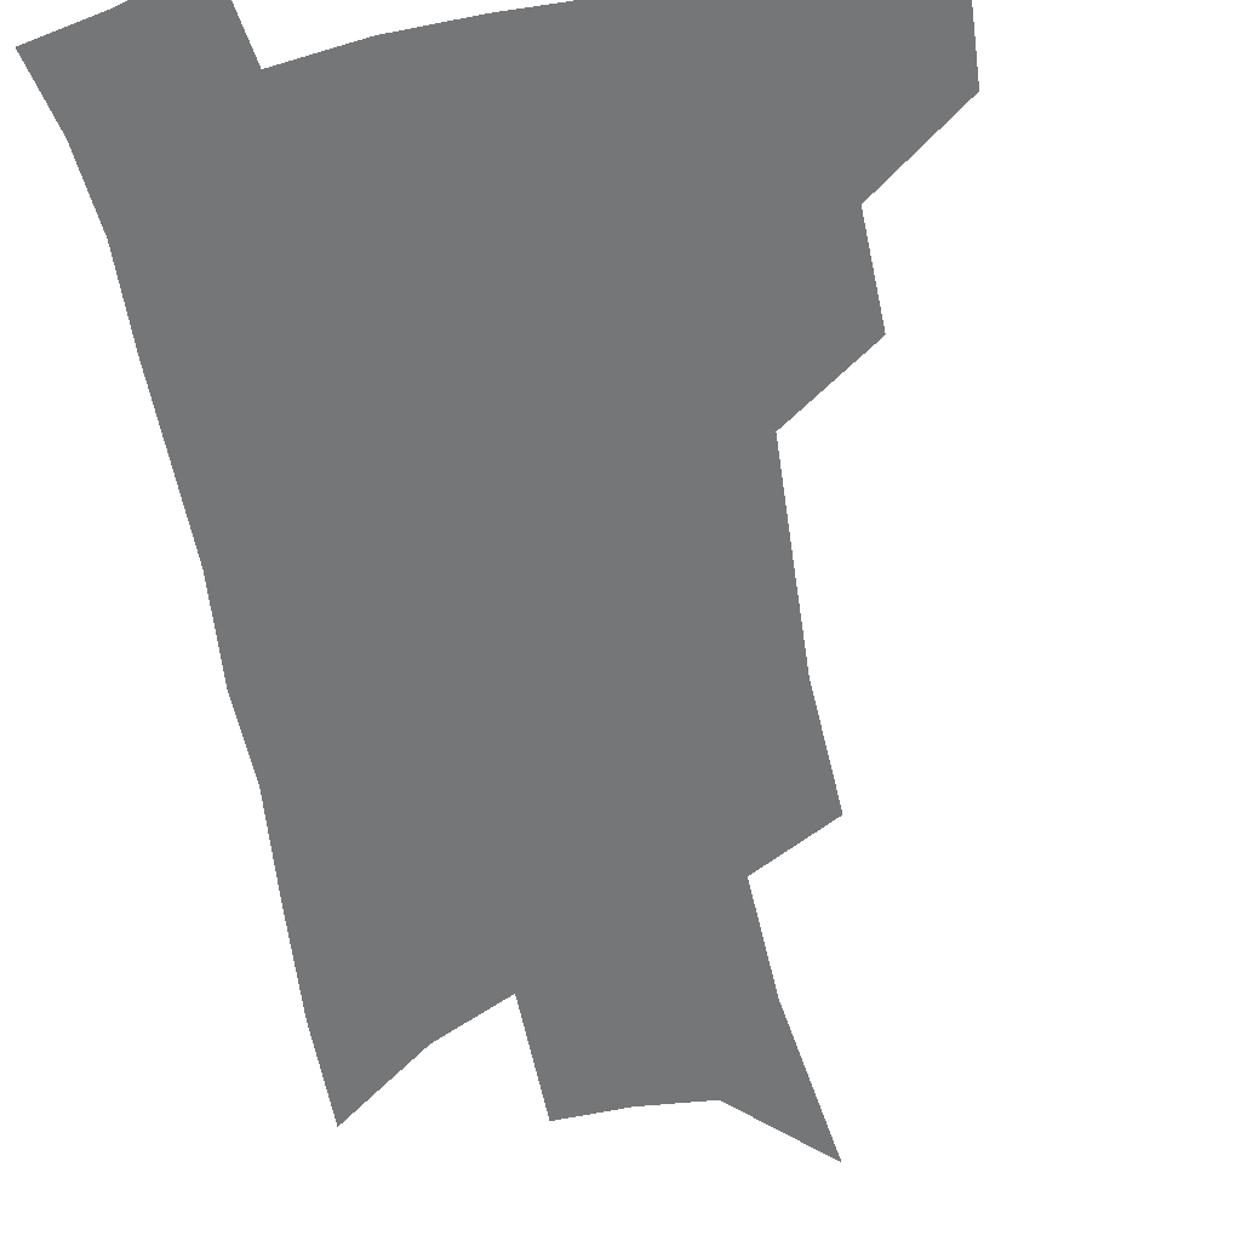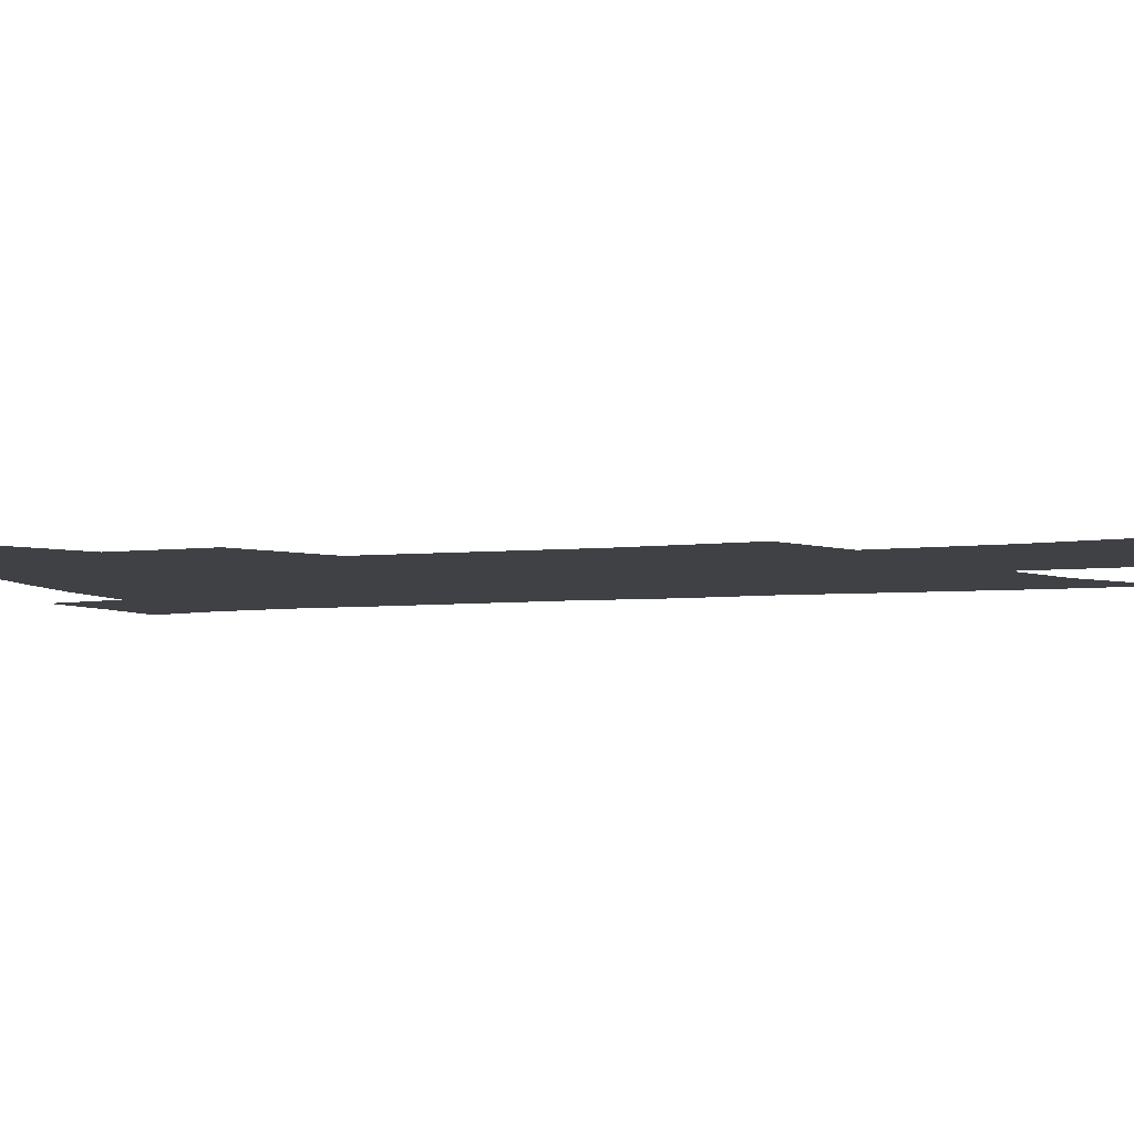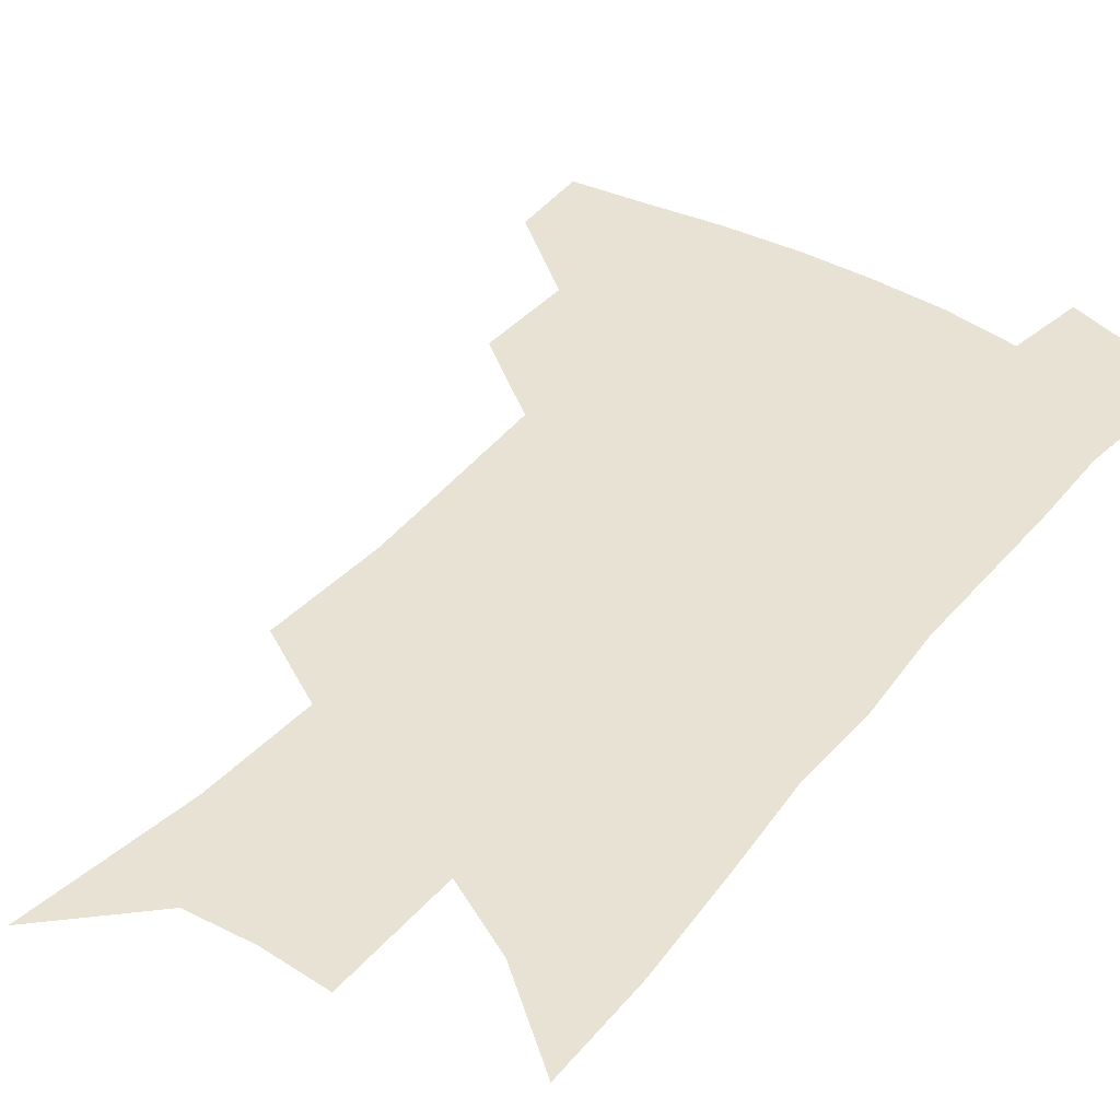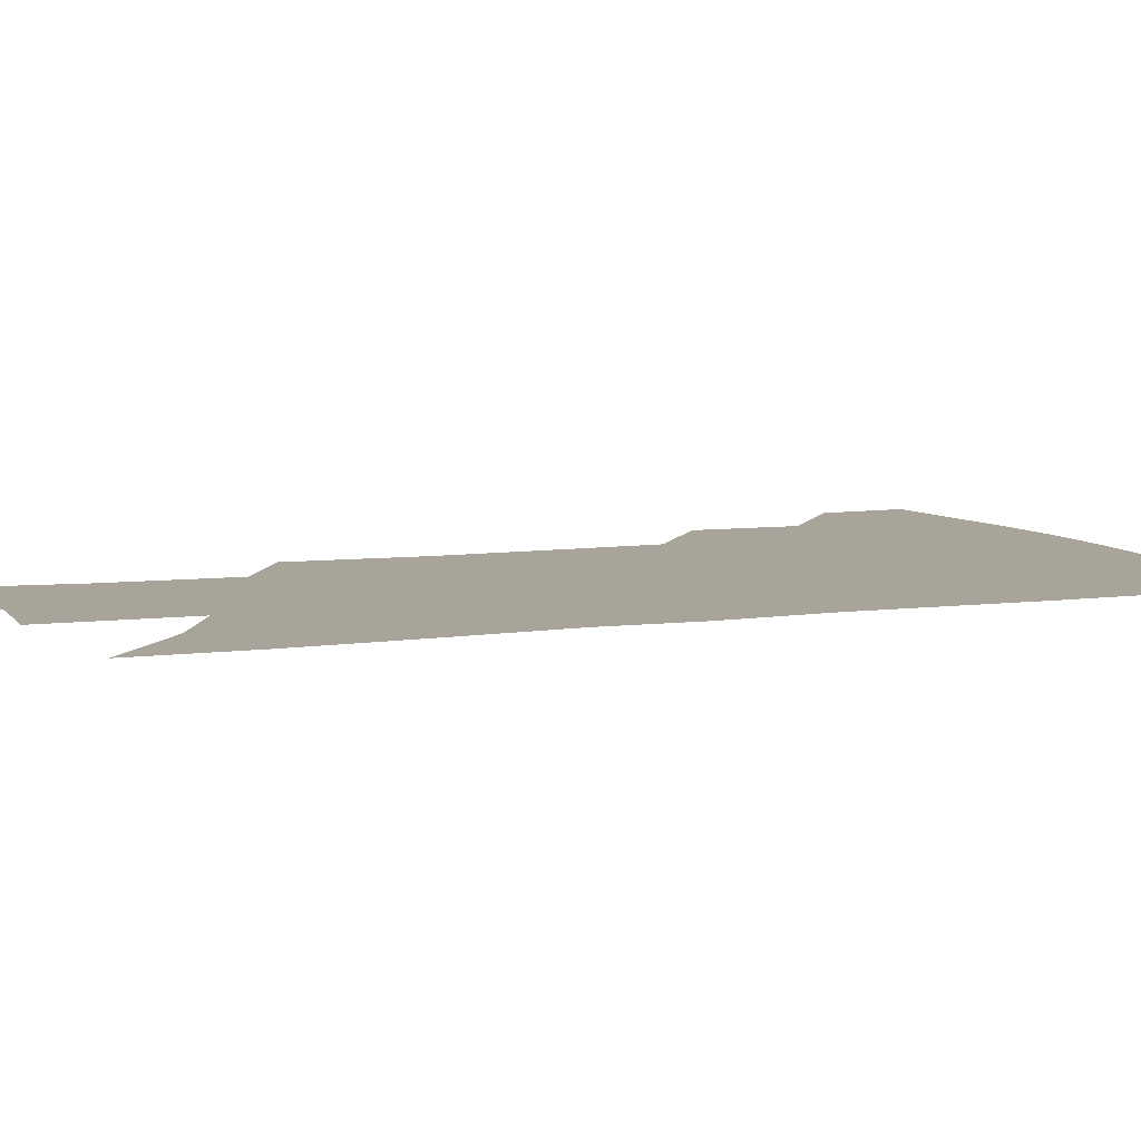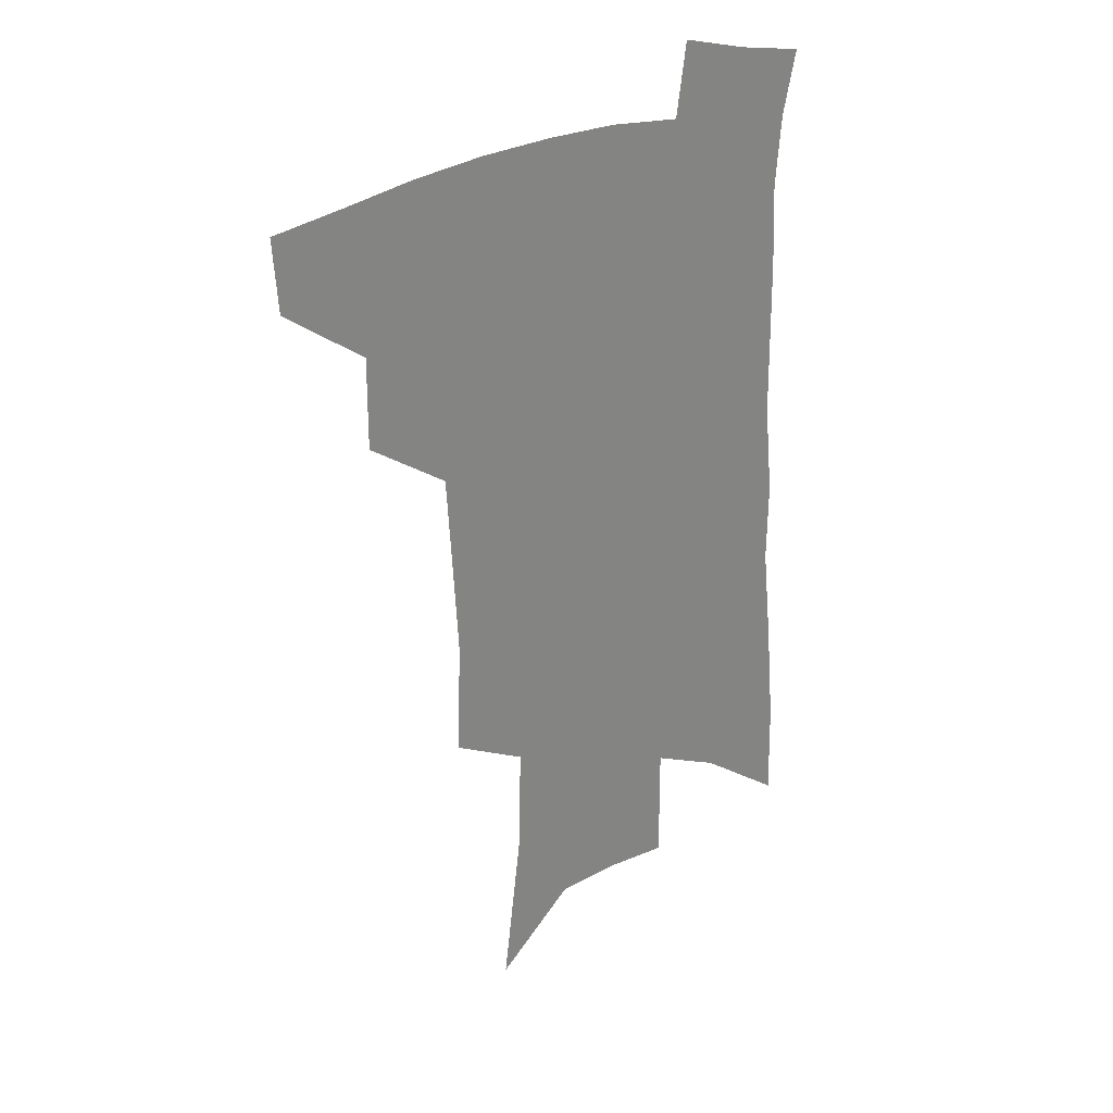
<metadata>
{"format":"obj","ext":"obj","renderer":"f3d","projection":"perspective","resolution":1024,"background":"white","views":[{"elev":-56.8,"azim":-168.7,"up":"+Z"},{"elev":-5.7,"azim":-70.7,"up":"+Z"},{"elev":40.7,"azim":37.0,"up":"+Z"},{"elev":7.3,"azim":70.1,"up":"+Z"},{"elev":29.9,"azim":-33.3,"up":"+Y"}]}
</metadata>
<code>
v 498.1 442.5 0
v 496.3 470.1 0
v 528.4 385.2 0
v 528.6 419.8 0
v 526.8 447.8 0
v 523 474.1 0
v 560.7 248.9 0
v 562.1 292.9 0
v 560.2 327.9 0
v 558.1 364.3 0
v 556.8 397.5 0
v 555.5 425.7 0
v 554 451.7 0
v 549.3 478.5 0
v 580.3 130.6 0
v 587.4 191.8 0
v 588.4 233.9 0
v 586.8 271.6 0
v 586.4 310.3 0
v 583.9 340.9 0
v 582.4 373.4 0
v 581.7 403.8 0
v 580.9 430.3 0
v 579.1 454.6 0
v 575.8 481.4 0
v 609.4 159.8 0
v 611.6 208.1 0
v 610.4 243.8 0
v 609.6 284.4 0
v 608.1 316.9 0
v 606.6 348.3 0
v 605.5 378.5 0
v 604.9 405.9 0
v 604.6 431.5 0
v 604.3 456 0
v 602.3 482.5 0
v 632.8 162 0
v 633.7 214.6 0
v 632.4 251 0
v 631 285.5 0
v 629.6 319.3 0
v 628.6 348.3 0
v 627.6 380.5 0
v 627.6 407.1 0
v 628.2 432.3 0
v 629.2 456.2 0
v 628.4 482.2 0
v 656.5 161.4 0
v 656.2 207.4 0
v 654.7 247.2 0
v 652.5 285 0
v 651.3 317 0
v 650.9 345.9 0
v 649.8 377.9 0
v 650.3 404.3 0
v 651.1 430.6 0
v 652.6 455.4 0
v 655.2 479.3 0
v 658.9 506.9 0
v 682.5 194.7 0
v 679.2 237.1 0
v 676.4 275.2 0
v 674.7 309.1 0
v 673.9 340.1 0
v 673.6 370.2 0
v 672.7 400.3 0
v 674.3 426.3 0
v 675.5 452.6 0
v 679 475.5 0
v 683.7 500 0
v 714.1 170.7 0
v 713.2 208.9 0
v 709.8 248.8 0
v 705.9 287.2 0
v 706.2 318.1 0
v 702.8 353.4 0
v 702.5 384.1 0
v 702.1 414.1 0
v 700.8 445.3 0
v 702.9 471.5 0
v 707.8 495.3 0
f 4 5 1
f 1 5 2
f 5 6 2
f 10 11 3
f 3 11 4
f 11 12 4
f 4 12 5
f 12 13 5
f 5 13 6
f 13 14 6
f 17 18 7
f 7 18 8
f 18 19 8
f 8 19 9
f 19 20 9
f 9 20 10
f 20 21 10
f 10 21 11
f 21 22 11
f 11 22 12
f 22 23 12
f 12 23 13
f 23 24 13
f 13 24 14
f 24 25 14
f 15 26 16
f 26 27 16
f 16 27 17
f 27 28 17
f 17 28 18
f 28 29 18
f 18 29 19
f 29 30 19
f 19 30 20
f 30 31 20
f 20 31 21
f 31 32 21
f 21 32 22
f 32 33 22
f 22 33 23
f 33 34 23
f 23 34 24
f 34 35 24
f 24 35 25
f 35 36 25
f 26 37 27
f 37 38 27
f 27 38 28
f 38 39 28
f 28 39 29
f 39 40 29
f 29 40 30
f 40 41 30
f 30 41 31
f 41 42 31
f 31 42 32
f 42 43 32
f 32 43 33
f 43 44 33
f 33 44 34
f 44 45 34
f 34 45 35
f 45 46 35
f 35 46 36
f 46 47 36
f 37 48 38
f 48 49 38
f 38 49 39
f 49 50 39
f 39 50 40
f 50 51 40
f 40 51 41
f 51 52 41
f 41 52 42
f 52 53 42
f 42 53 43
f 53 54 43
f 43 54 44
f 54 55 44
f 44 55 45
f 55 56 45
f 45 56 46
f 56 57 46
f 46 57 47
f 57 58 47
f 49 60 50
f 60 61 50
f 50 61 51
f 61 62 51
f 51 62 52
f 62 63 52
f 52 63 53
f 63 64 53
f 53 64 54
f 64 65 54
f 54 65 55
f 65 66 55
f 55 66 56
f 66 67 56
f 56 67 57
f 67 68 57
f 57 68 58
f 68 69 58
f 58 69 59
f 69 70 59
f 60 71 61
f 71 72 61
f 61 72 62
f 72 73 62
f 62 73 63
f 73 74 63
f 63 74 64
f 74 75 64
f 64 75 65
f 75 76 65
f 65 76 66
f 76 77 66
f 66 77 67
f 77 78 67
f 67 78 68
f 78 79 68
f 68 79 69
f 79 80 69
f 69 80 70
f 80 81 70

</code>
